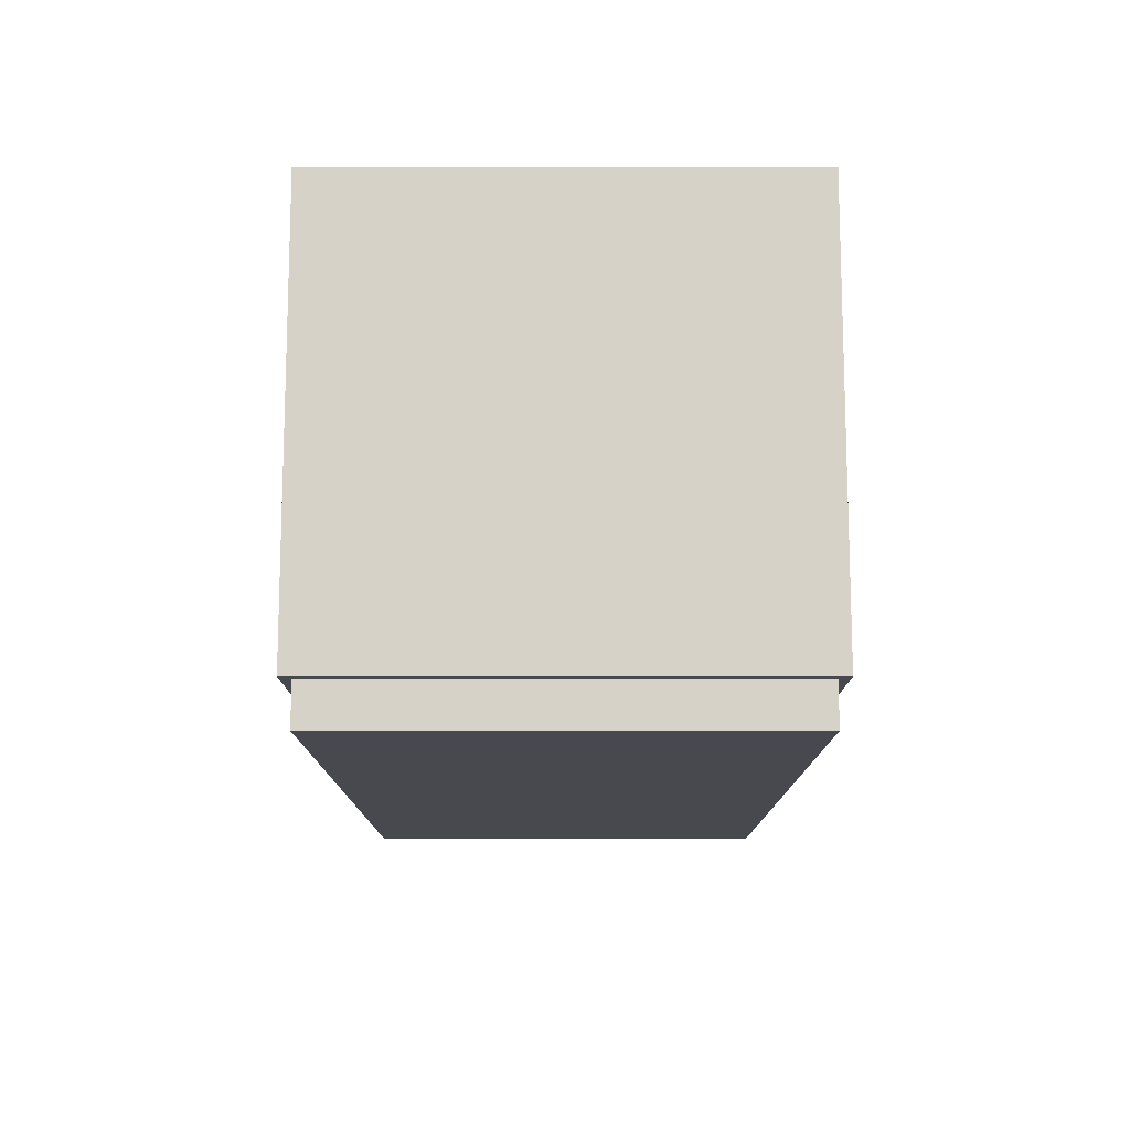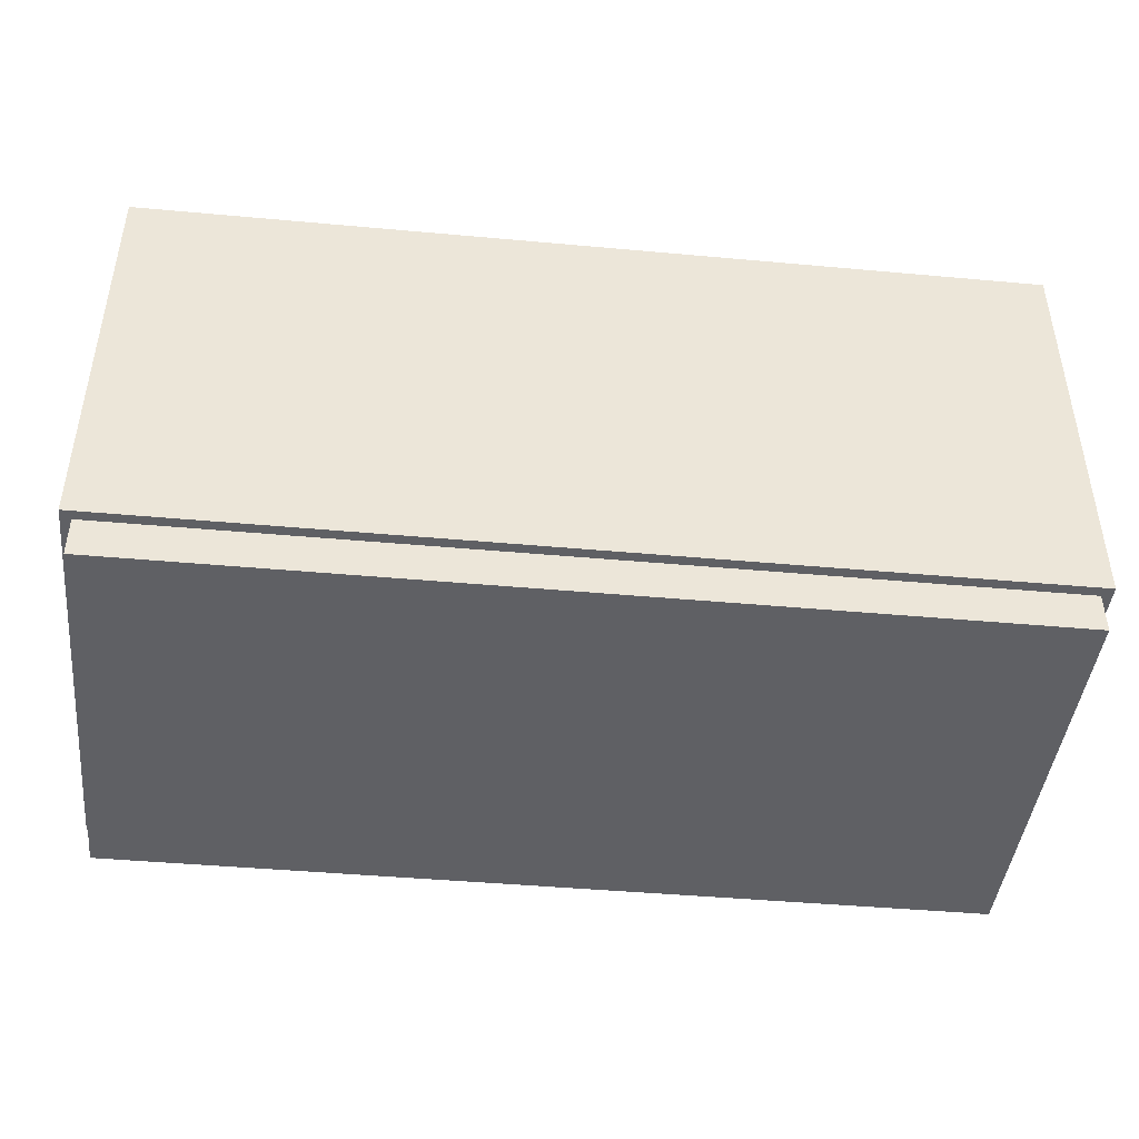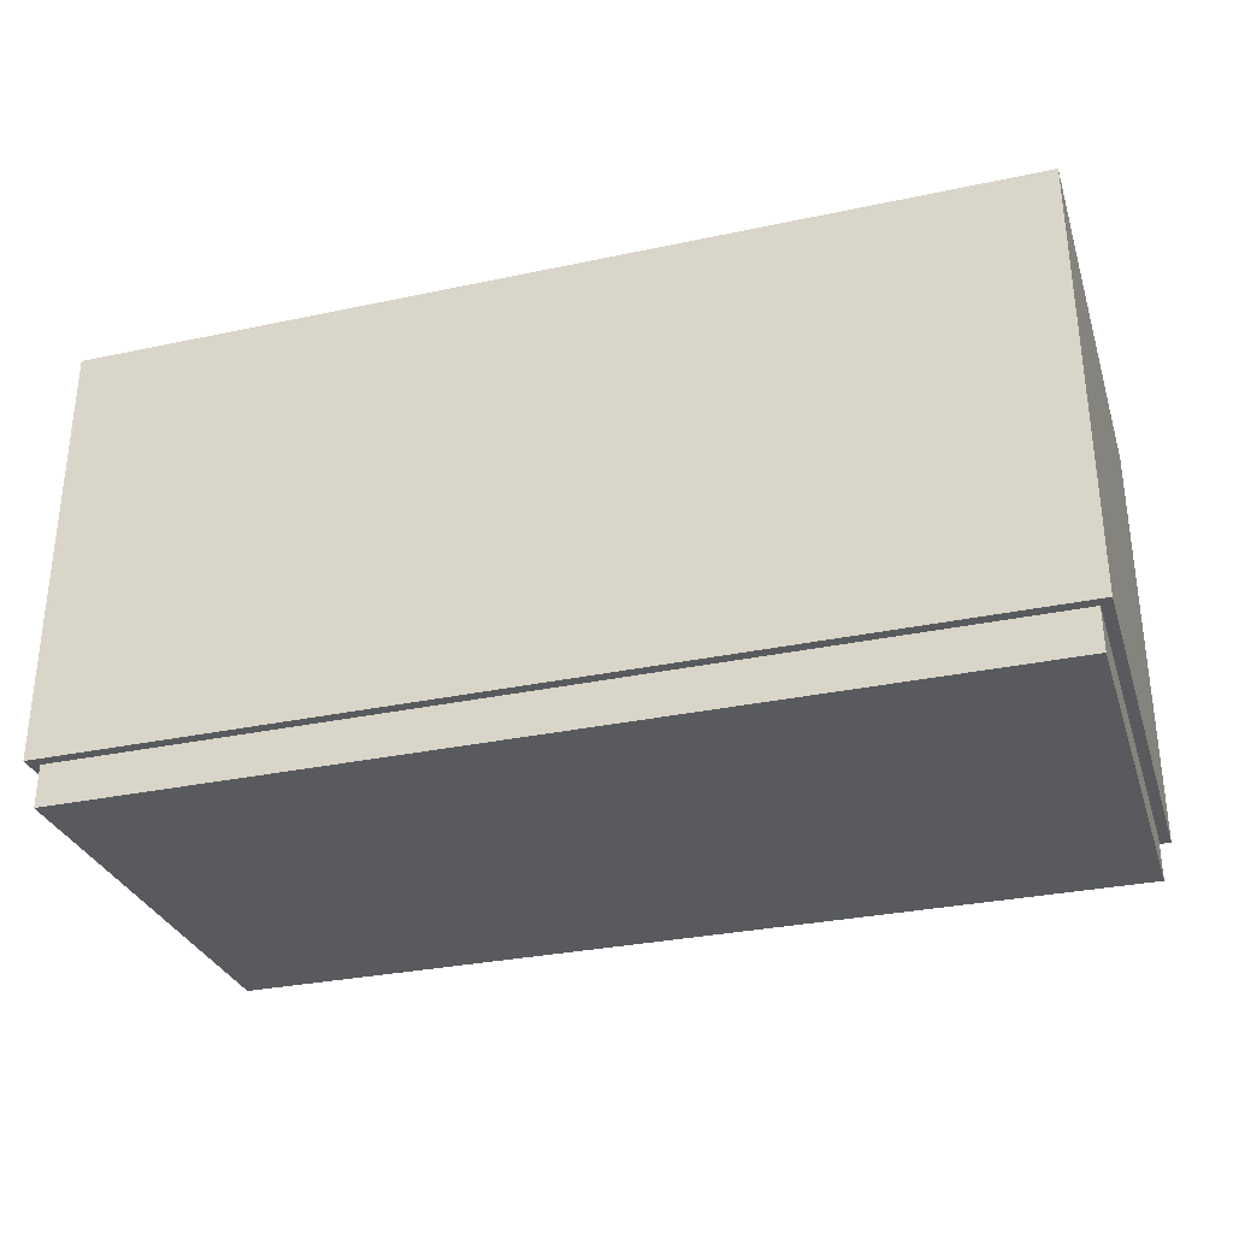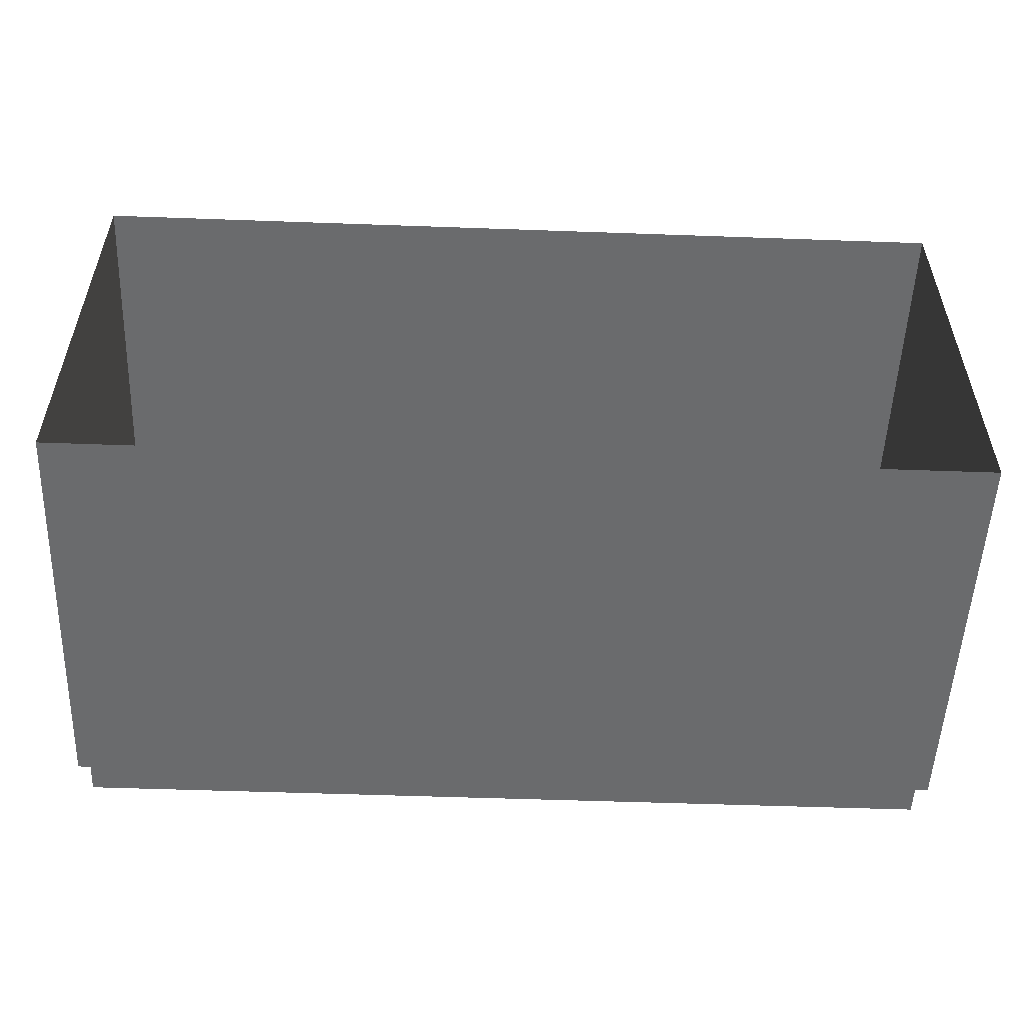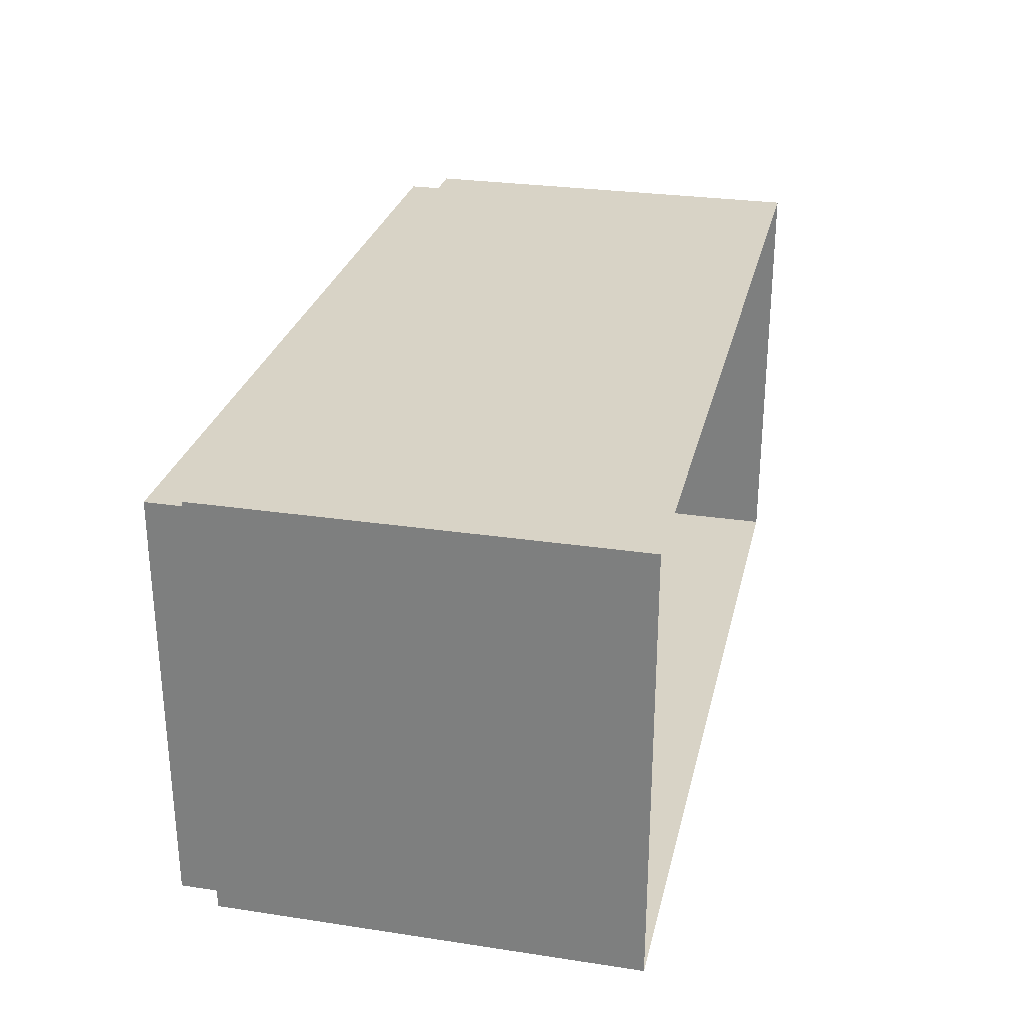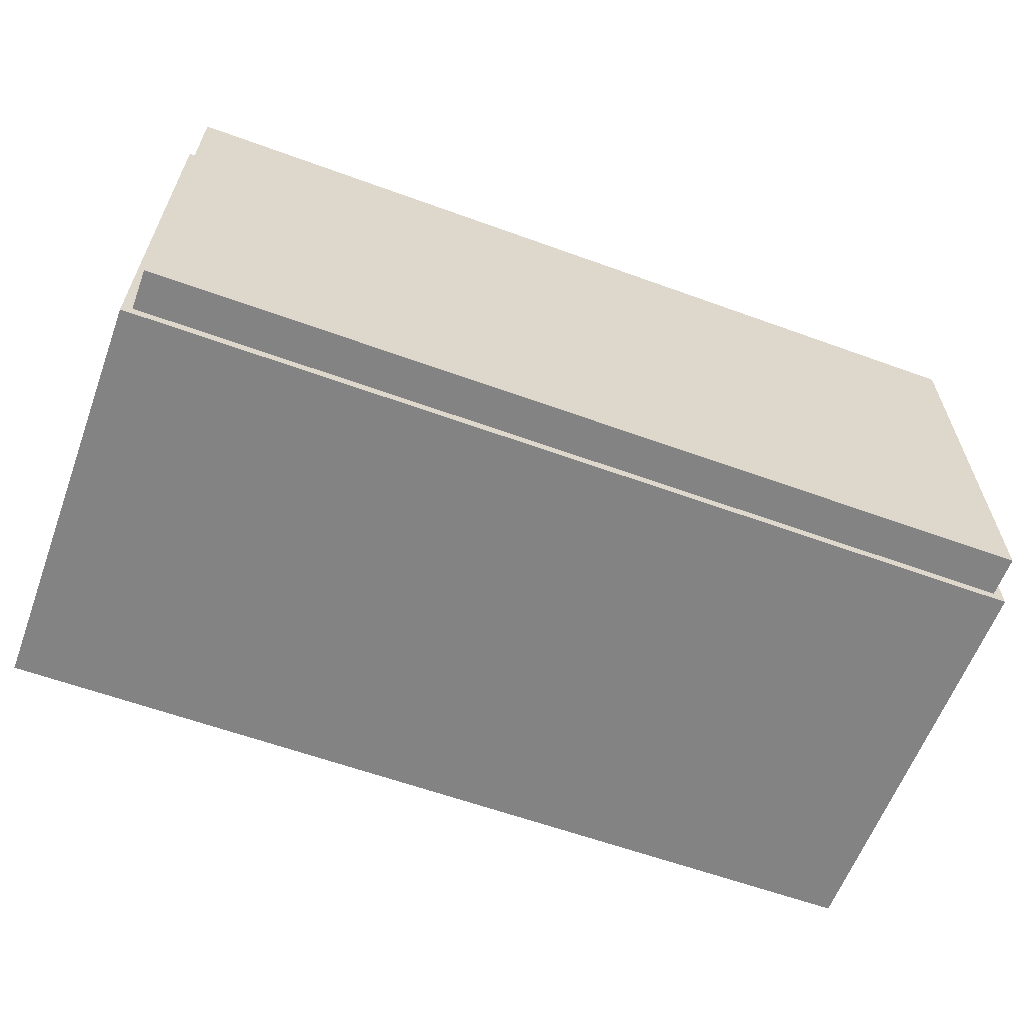
<metadata>
{"format":"obj","ext":"obj","renderer":"f3d","projection":"perspective","resolution":1024,"background":"white","views":[{"elev":-12.6,"azim":-90.0,"up":"+Z"},{"elev":-43.9,"azim":173.9,"up":"+Z"},{"elev":-30.9,"azim":-163.0,"up":"+Z"},{"elev":-53.2,"azim":-2.2,"up":"+Y"},{"elev":27.9,"azim":-77.1,"up":"+Y"},{"elev":-61.1,"azim":159.7,"up":"+Y"}]}
</metadata>
<code>
o MeshCountertopIsland_6X3_0_GeomSubset_1
v -0.9153 -0.4587 0.3895
v 0.9135 -0.4587 0.3895
v -0.9153 -0.4587 0.4195
v 0.9135 -0.4587 0.4195
v -0.9153 0.4557 0.4195
v 0.9135 0.4557 0.4195
v -0.9153 0.4557 0.3895
v 0.9135 0.4557 0.3895
v -0.8953 0.4357 0.3895
v -0.8953 -0.4387 0.3895
v 0.8935 0.4357 0.3895
v 0.8935 -0.4387 0.3895
v 0.8935 -0.4387 -0.4365
v 0.8935 0.4357 -0.4365
v -0.8953 0.4357 -0.4365
v -0.8953 -0.4387 -0.4365
v 0.8735 -0.4187 -0.4365
v 0.8735 0.4157 -0.4365
v 0.8735 -0.4187 -0.5165
v 0.8735 0.4157 -0.5165
v -0.8753 0.4157 -0.4365
v -0.8753 0.4157 -0.5165
v -0.8753 -0.4187 -0.4365
v -0.8753 -0.4187 -0.5165
f 10 9 15 16
f 9 11 14 15
f 11 12 13 14
f 12 10 16 13
f 18 17 19 20
f 21 18 20 22
f 23 21 22 24
f 17 23 24 19
f 14 13 17 18
f 15 14 18 21
f 16 15 21 23
f 13 16 23 17
f 19 24 22 20

</code>
